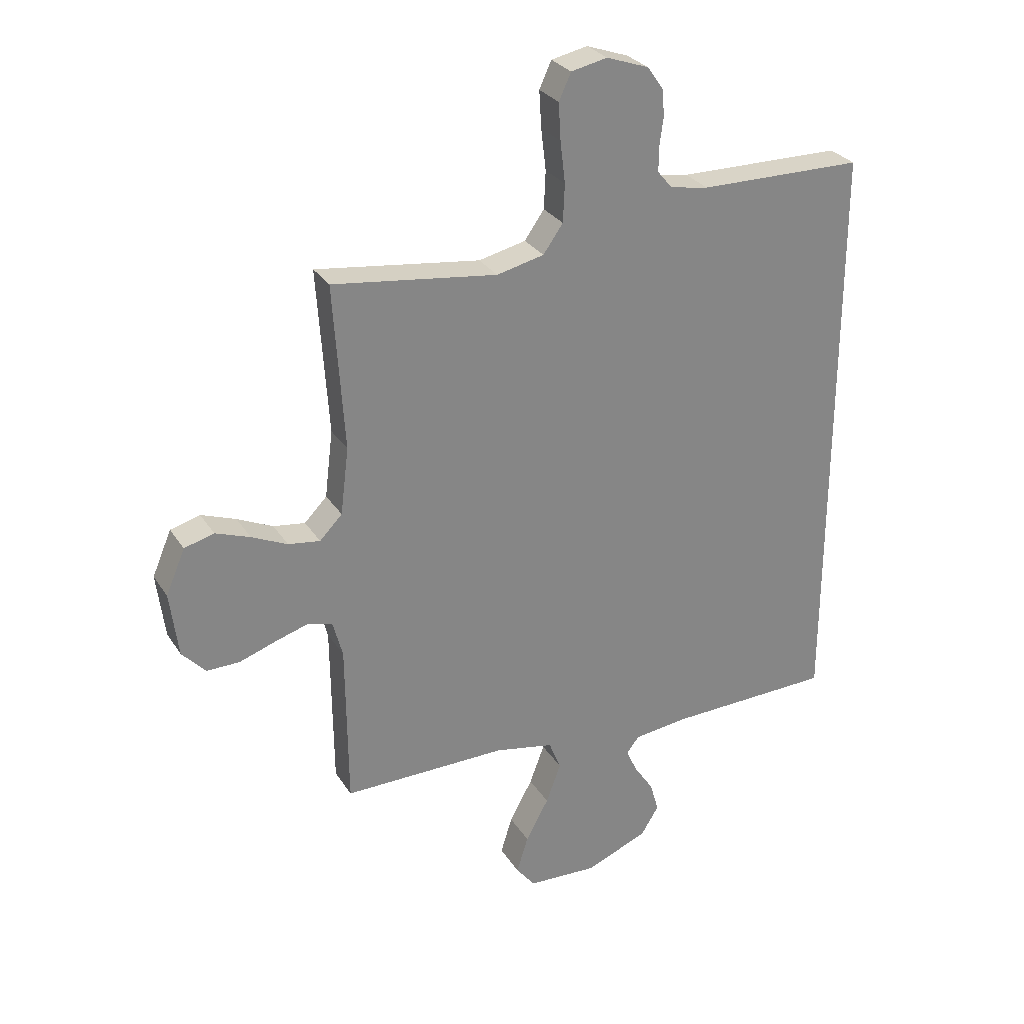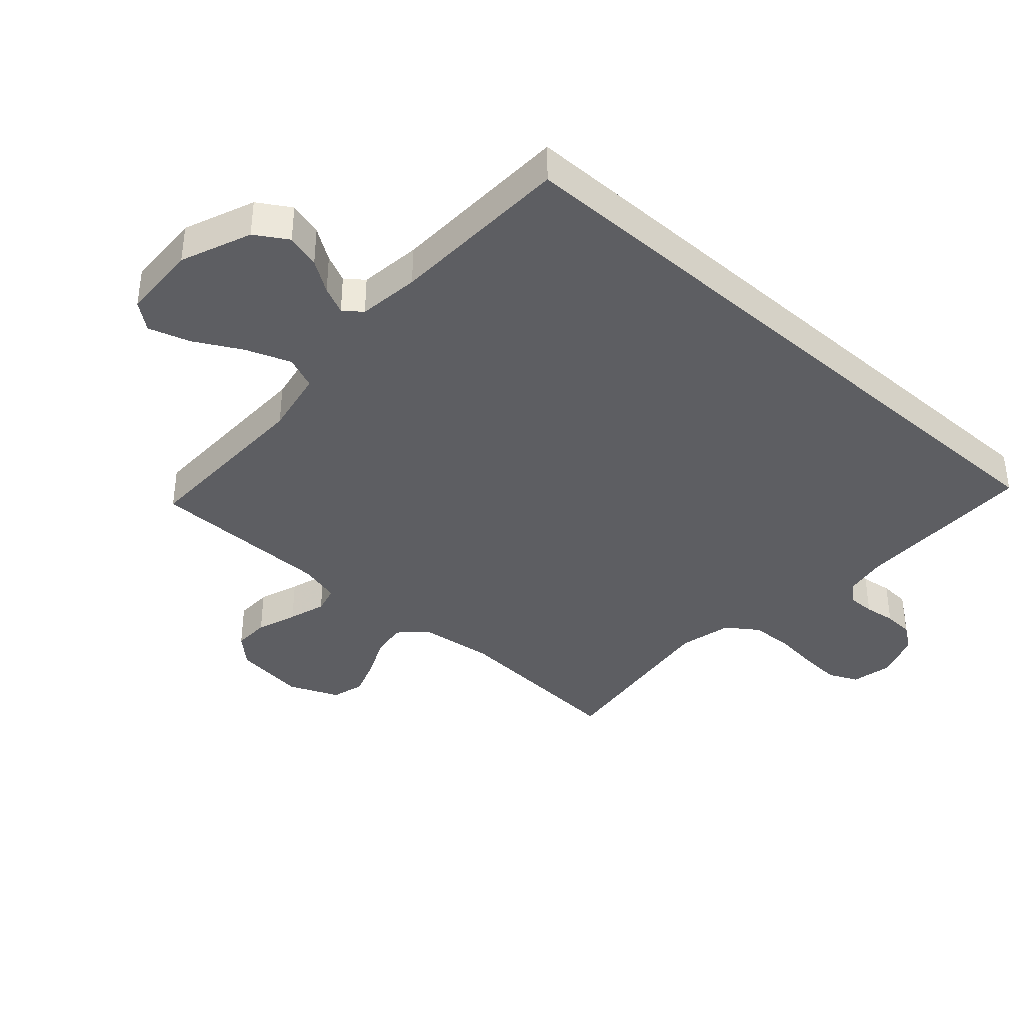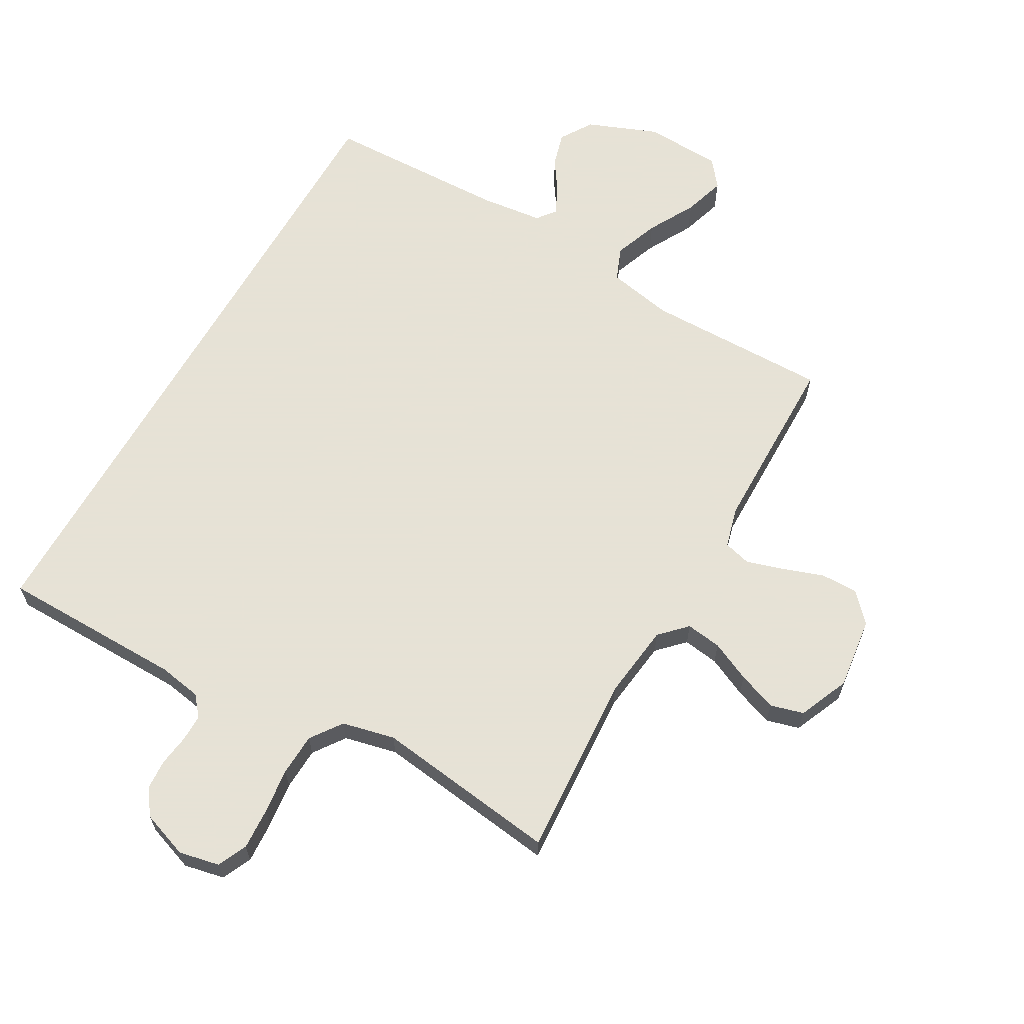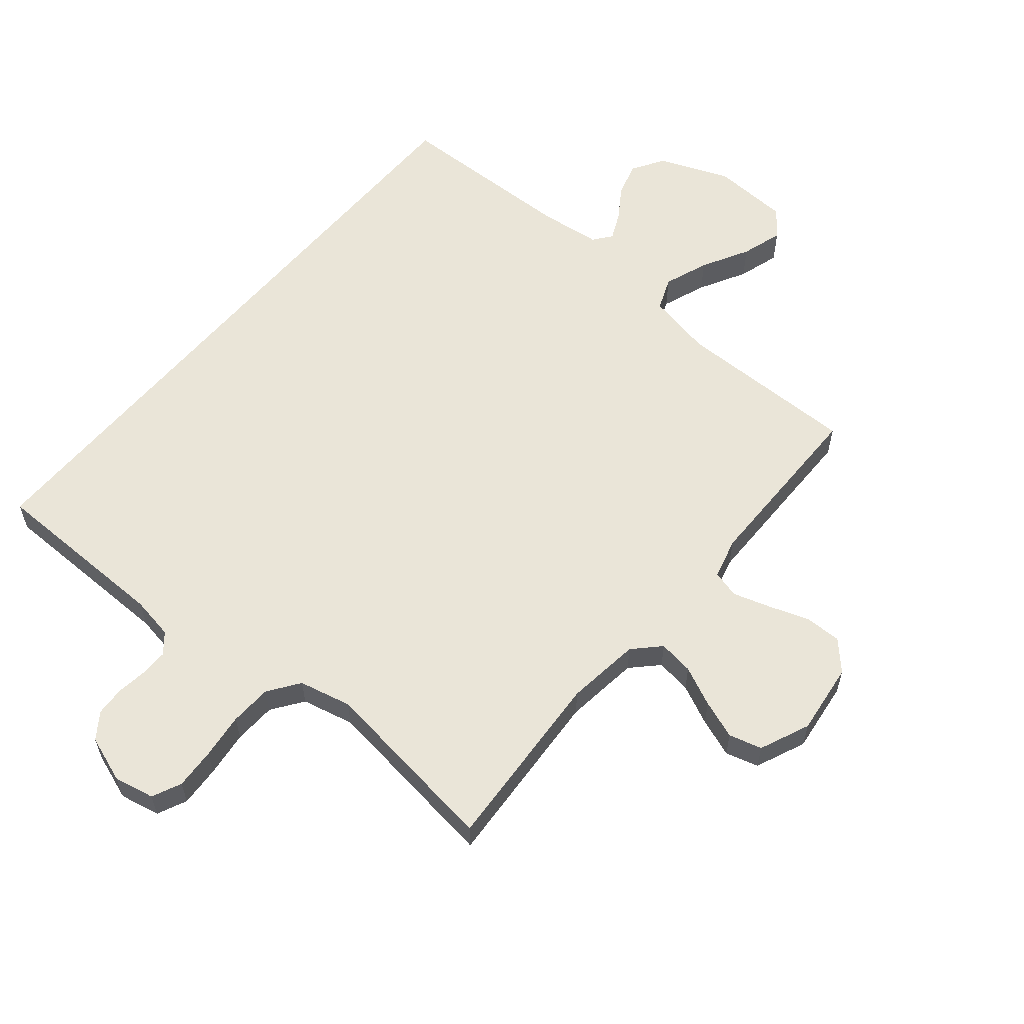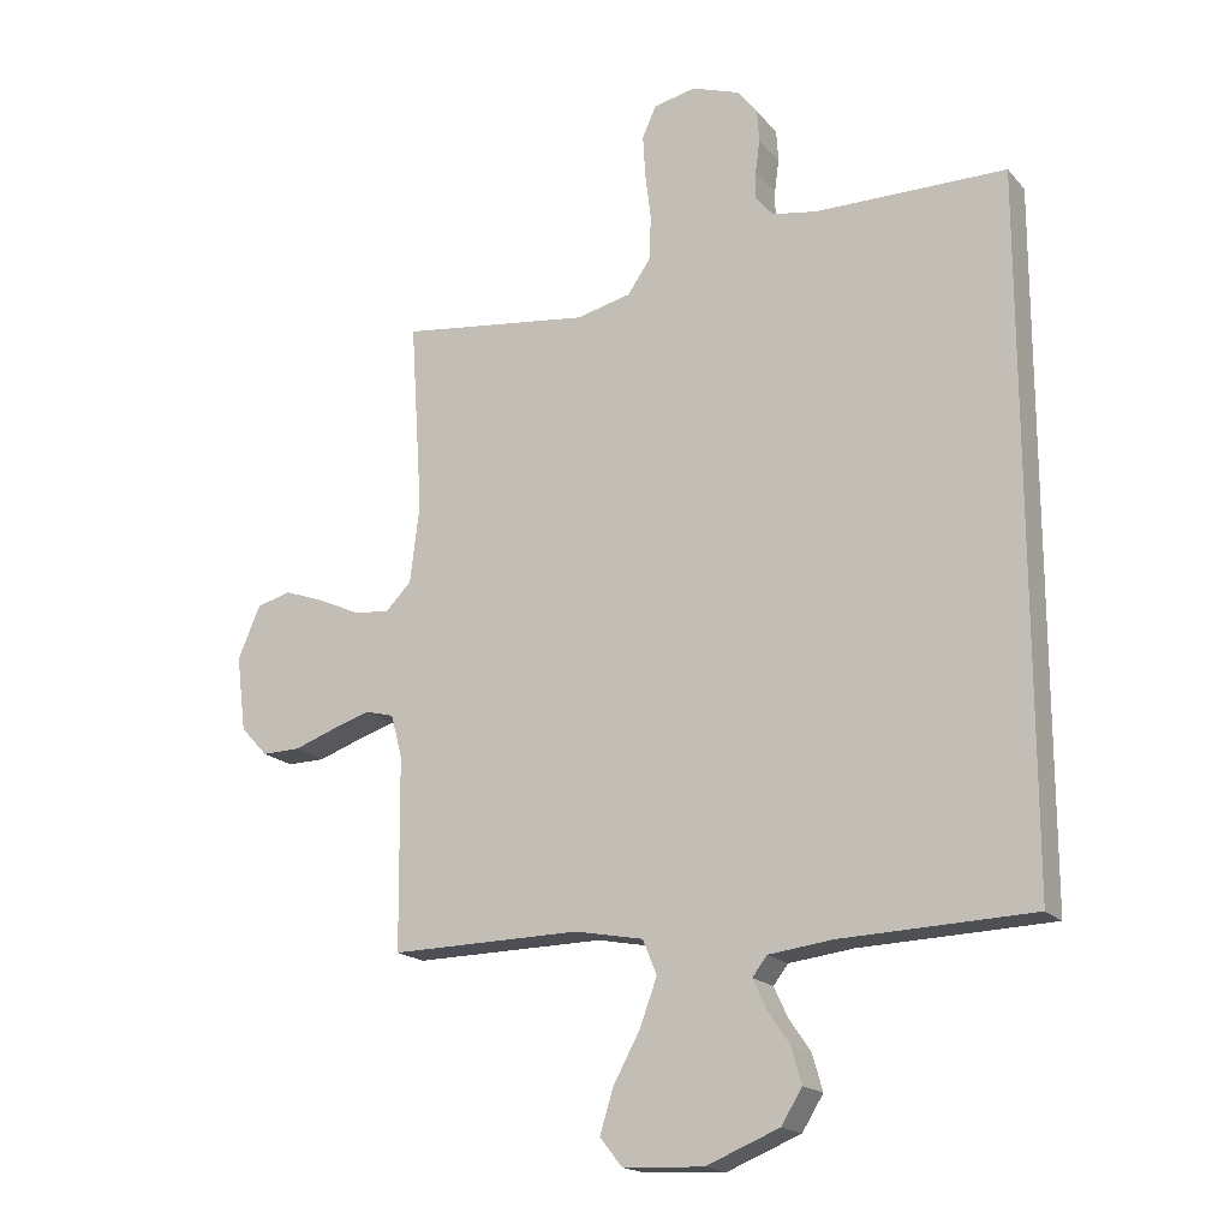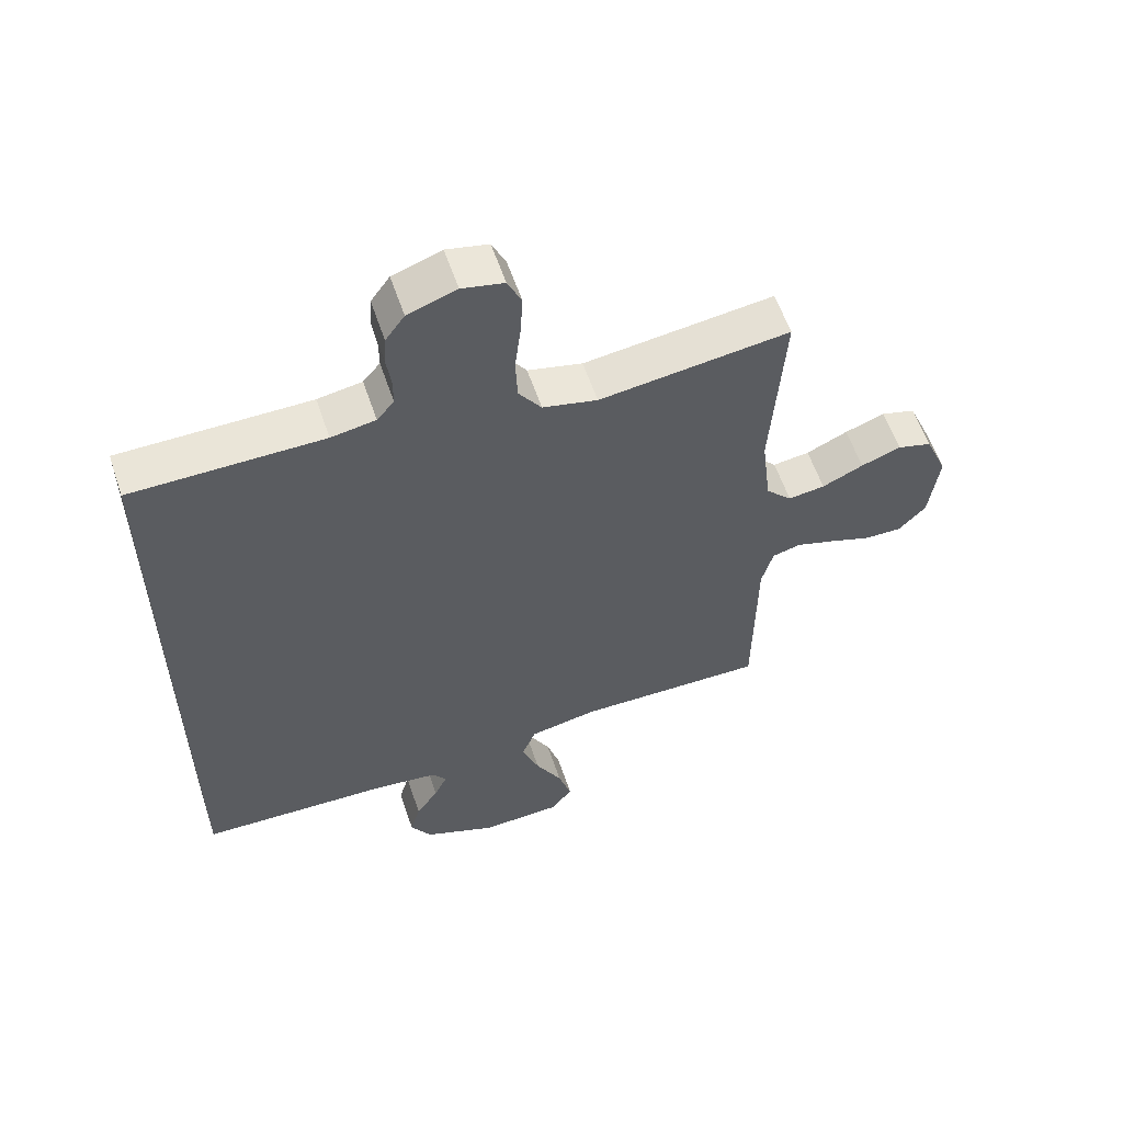
<metadata>
{"format":"obj","ext":"obj","renderer":"f3d","projection":"perspective","resolution":1024,"background":"white","views":[{"elev":28.7,"azim":153.7,"up":"+Z"},{"elev":-38.4,"azim":-132.0,"up":"+Y"},{"elev":63.8,"azim":29.7,"up":"+Y"},{"elev":59.1,"azim":40.0,"up":"+Y"},{"elev":-18.2,"azim":-152.2,"up":"+Z"},{"elev":58.2,"azim":-18.5,"up":"+Z"}]}
</metadata>
<code>
v 0.5 0.07 -0.5
v 0.2 0.07 -0.497
v 0.093 0.07 -0.518
v 0.071 0.07 -0.572
v 0.098 0.07 -0.645
v 0.14 0.07 -0.722
v 0.161 0.07 -0.79
v 0.126 0.07 -0.834
v 0 0.07 -0.84
v -0.115 0.07 -0.794
v -0.148 0.07 -0.741
v -0.132 0.07 -0.685
v -0.097 0.07 -0.633
v -0.076 0.07 -0.588
v -0.099 0.07 -0.558
v -0.2 0.07 -0.546
v -0.5 0.07 -0.537
v -0.5 0.07 0.545
v -0.2 0.07 0.548
v -0.13 0.07 0.56
v -0.103 0.07 0.592
v -0.103 0.07 0.636
v -0.11 0.07 0.687
v -0.107 0.07 0.736
v -0.077 0.07 0.778
v 0 0.07 0.805
v 0.066 0.07 0.791
v 0.088 0.07 0.743
v 0.084 0.07 0.676
v 0.075 0.07 0.601
v 0.078 0.07 0.532
v 0.114 0.07 0.481
v 0.2 0.07 0.461
v 0.5 0.07 0.5
v 0.48 0.07 0.2
v 0.495 0.07 0.078
v 0.536 0.07 0.036
v 0.594 0.07 0.044
v 0.659 0.07 0.074
v 0.722 0.07 0.097
v 0.776 0.07 0.082
v 0.811 0.07 0
v 0.796 0.07 -0.118
v 0.753 0.07 -0.164
v 0.693 0.07 -0.163
v 0.627 0.07 -0.14
v 0.566 0.07 -0.121
v 0.521 0.07 -0.133
v 0.503 0.07 -0.2
v 0.5 0 -0.5
v 0.2 0 -0.497
v 0.093 0 -0.518
v 0.071 0 -0.572
v 0.098 0 -0.645
v 0.14 0 -0.722
v 0.161 0 -0.79
v 0.126 0 -0.834
v 0 0 -0.84
v -0.115 0 -0.794
v -0.148 0 -0.741
v -0.132 0 -0.685
v -0.097 0 -0.633
v -0.076 0 -0.588
v -0.099 0 -0.558
v -0.2 0 -0.546
v -0.5 0 -0.537
v -0.5 0 0.545
v -0.2 0 0.548
v -0.13 0 0.56
v -0.103 0 0.592
v -0.103 0 0.636
v -0.11 0 0.687
v -0.107 0 0.736
v -0.077 0 0.778
v 0 0 0.805
v 0.066 0 0.791
v 0.088 0 0.743
v 0.084 0 0.676
v 0.075 0 0.601
v 0.078 0 0.532
v 0.114 0 0.481
v 0.2 0 0.461
v 0.5 0 0.5
v 0.48 0 0.2
v 0.495 0 0.078
v 0.536 0 0.036
v 0.594 0 0.044
v 0.659 0 0.074
v 0.722 0 0.097
v 0.776 0 0.082
v 0.811 0 0
v 0.796 0 -0.118
v 0.753 0 -0.164
v 0.693 0 -0.163
v 0.627 0 -0.14
v 0.566 0 -0.121
v 0.521 0 -0.133
v 0.503 0 -0.2
f 43 44 45 46
f 43 46 47
f 42 43 47
f 41 42 47 48
f 38 39 40 41
f 33 34 35
f 32 33 35 36
f 27 28 29 30
f 27 30 31
f 26 27 31
f 25 26 31
f 22 23 24 25
f 21 22 25 31
f 20 21 31 32
f 16 17 18 19
f 15 16 19 20
f 14 15 20 32
f 10 11 12 13
f 10 13 14
f 9 10 14
f 5 6 7 8
f 4 5 8 9
f 49 1 2
f 48 49 2 3
f 38 41 48
f 37 38 48 3
f 14 32 36
f 14 36 37 3
f 4 9 14
f 3 4 14
f 95 94 93 92
f 96 95 92
f 96 92 91
f 97 96 91 90
f 90 89 88 87
f 84 83 82
f 85 84 82 81
f 79 78 77 76
f 80 79 76
f 80 76 75
f 80 75 74
f 74 73 72 71
f 80 74 71 70
f 81 80 70 69
f 68 67 66 65
f 69 68 65 64
f 81 69 64 63
f 62 61 60 59
f 63 62 59
f 63 59 58
f 57 56 55 54
f 58 57 54 53
f 51 50 98
f 52 51 98 97
f 97 90 87
f 52 97 87 86
f 85 81 63
f 52 86 85 63
f 63 58 53
f 63 53 52
f 1 50 51 2
f 2 51 52 3
f 3 52 53 4
f 4 53 54 5
f 5 54 55 6
f 6 55 56 7
f 7 56 57 8
f 8 57 58 9
f 9 58 59 10
f 10 59 60 11
f 11 60 61 12
f 12 61 62 13
f 13 62 63 14
f 14 63 64 15
f 15 64 65 16
f 16 65 66 17
f 17 66 67 18
f 18 67 68 19
f 19 68 69 20
f 20 69 70 21
f 21 70 71 22
f 22 71 72 23
f 23 72 73 24
f 24 73 74 25
f 25 74 75 26
f 26 75 76 27
f 27 76 77 28
f 28 77 78 29
f 29 78 79 30
f 30 79 80 31
f 31 80 81 32
f 32 81 82 33
f 33 82 83 34
f 34 83 84 35
f 35 84 85 36
f 36 85 86 37
f 37 86 87 38
f 38 87 88 39
f 39 88 89 40
f 40 89 90 41
f 41 90 91 42
f 42 91 92 43
f 43 92 93 44
f 44 93 94 45
f 45 94 95 46
f 46 95 96 47
f 47 96 97 48
f 48 97 98 49
f 49 98 50 1

</code>
